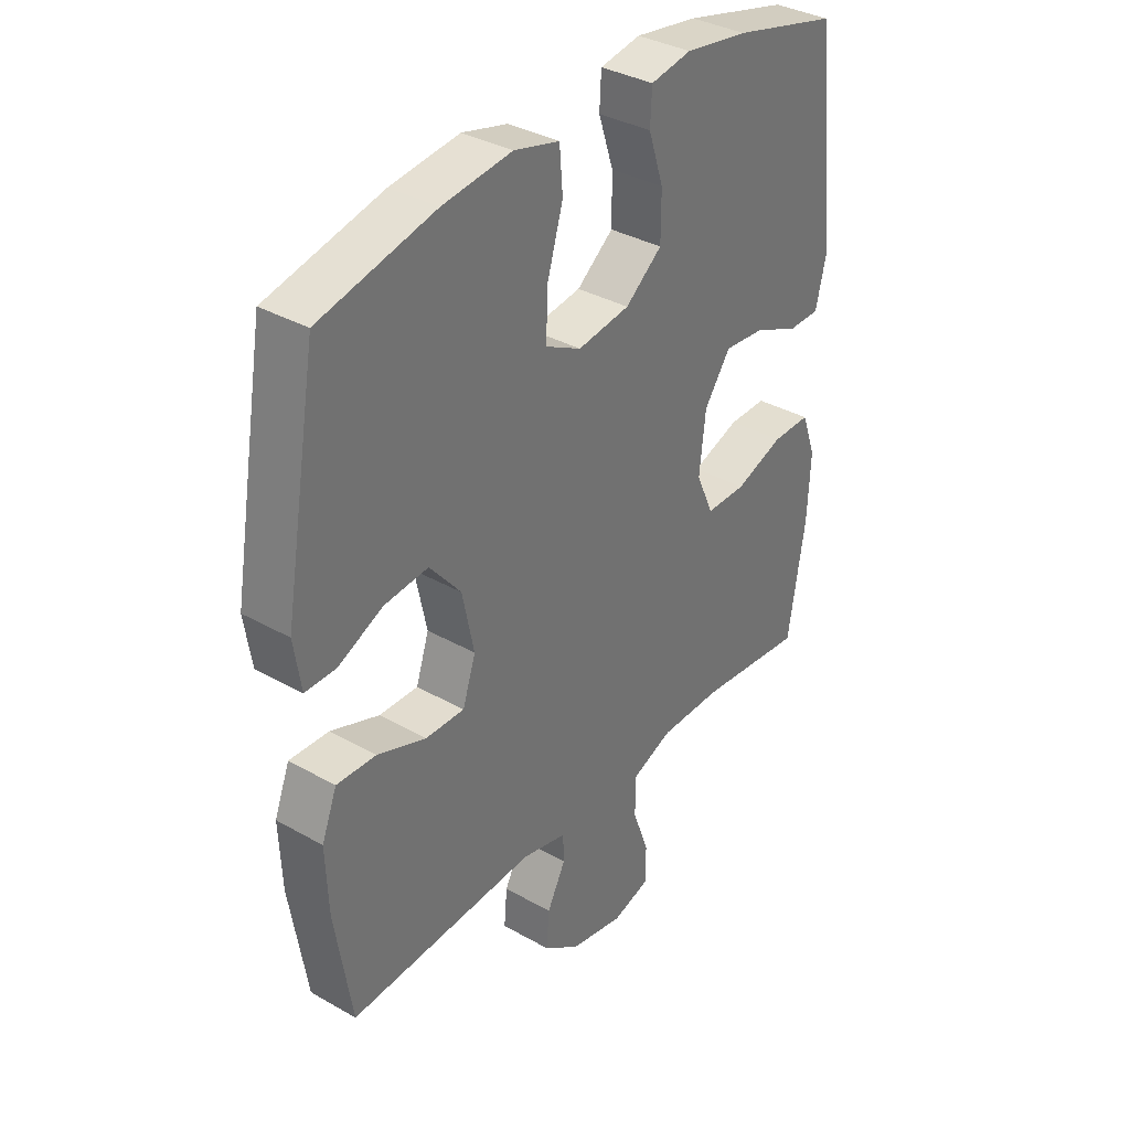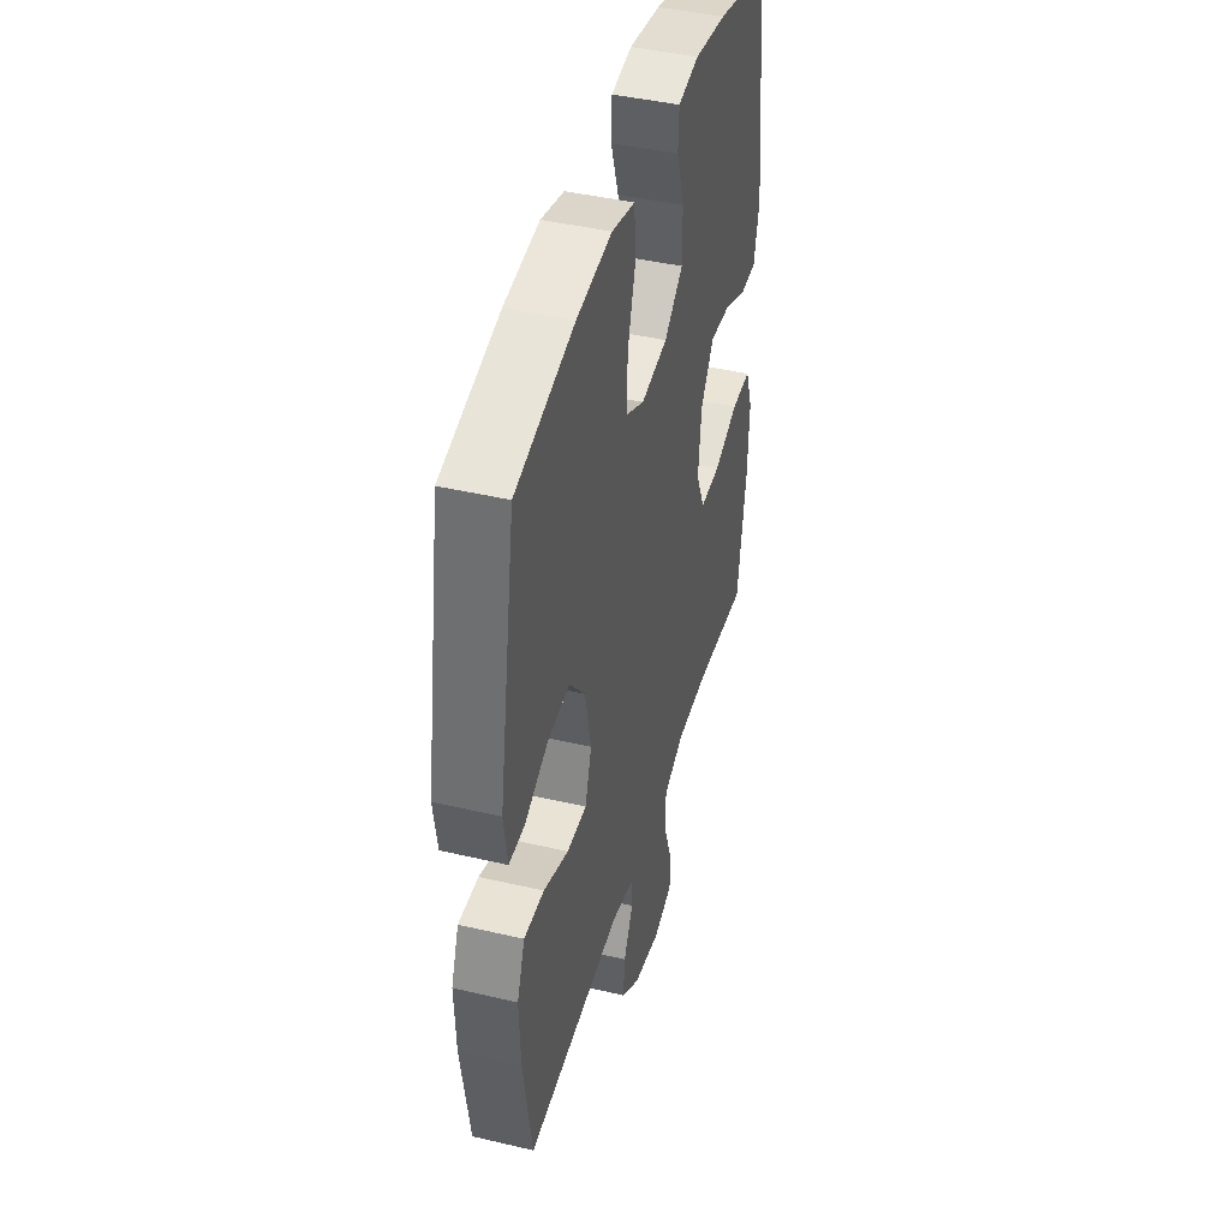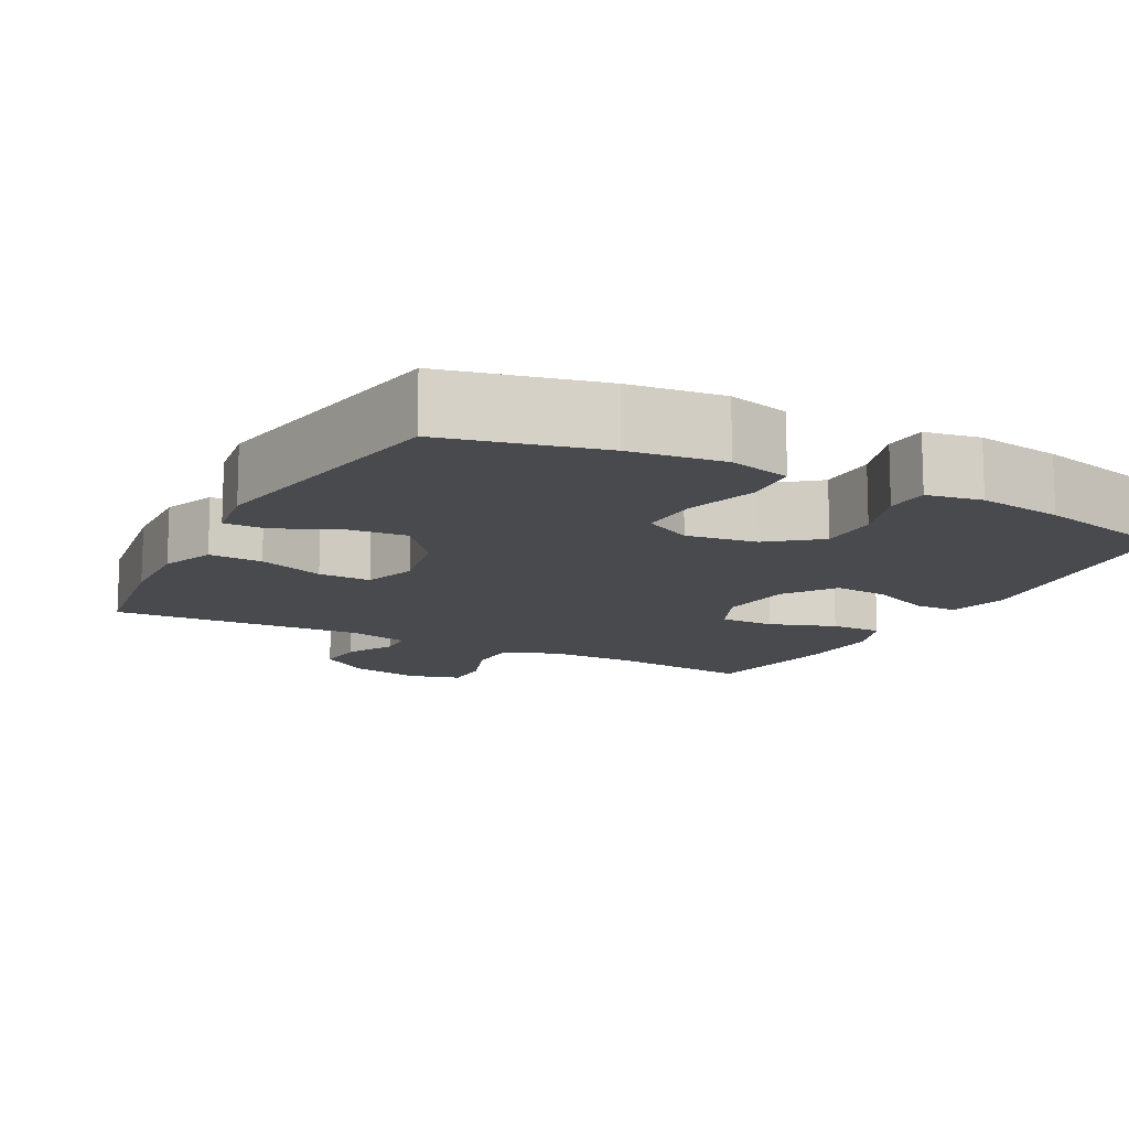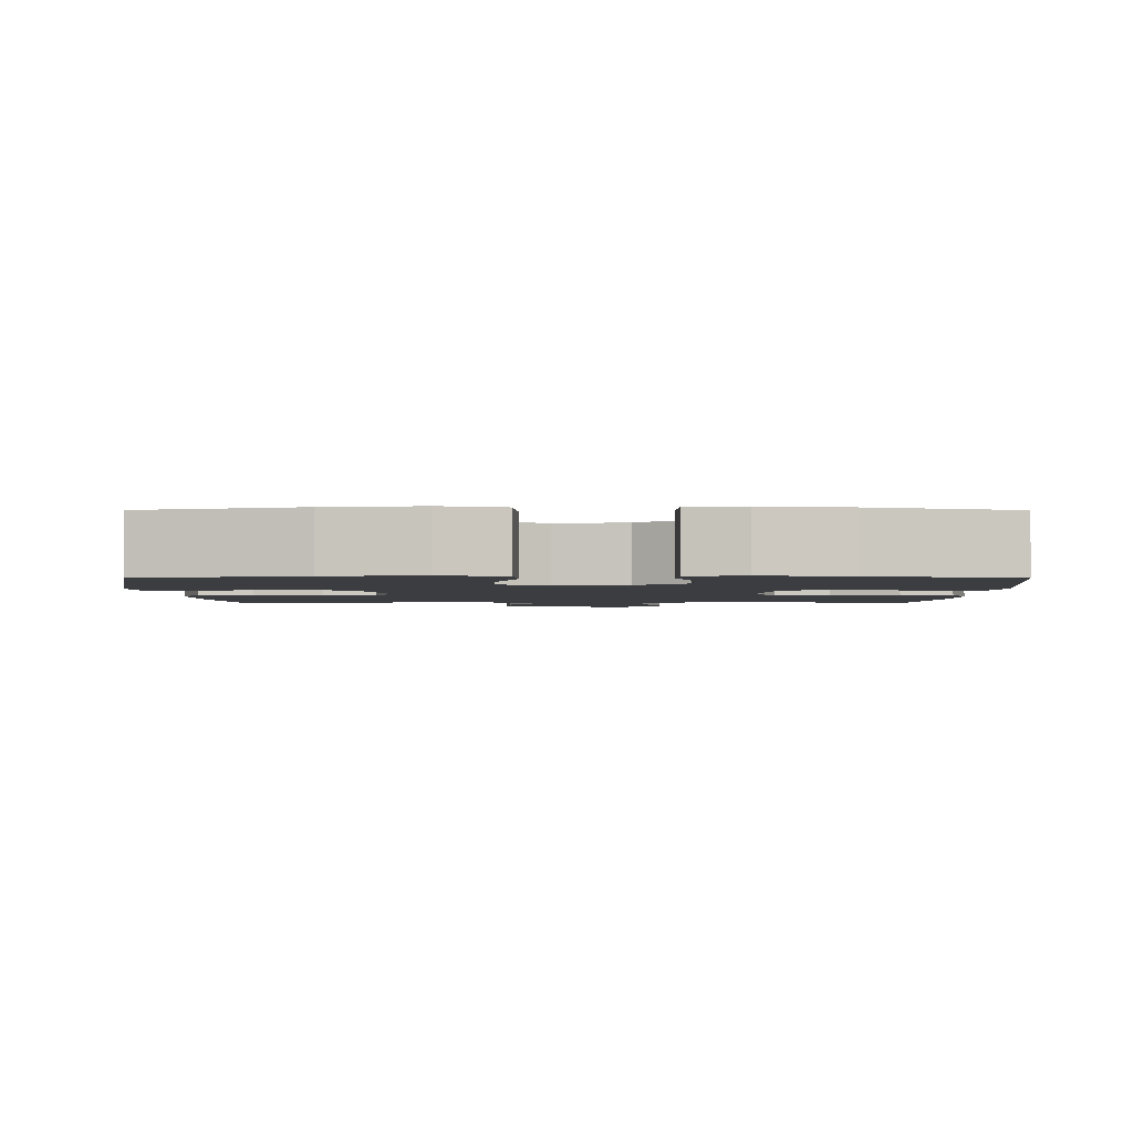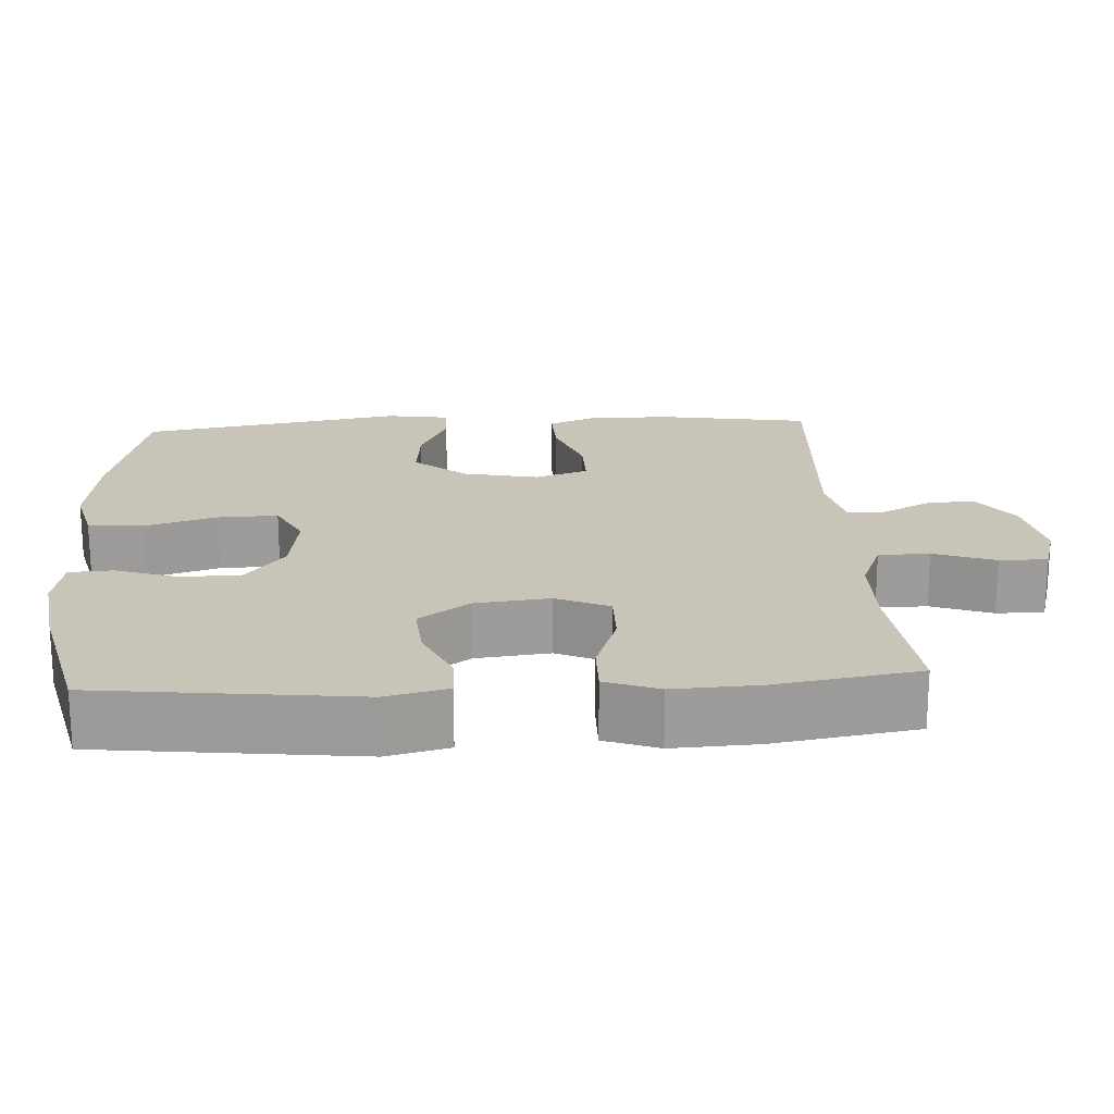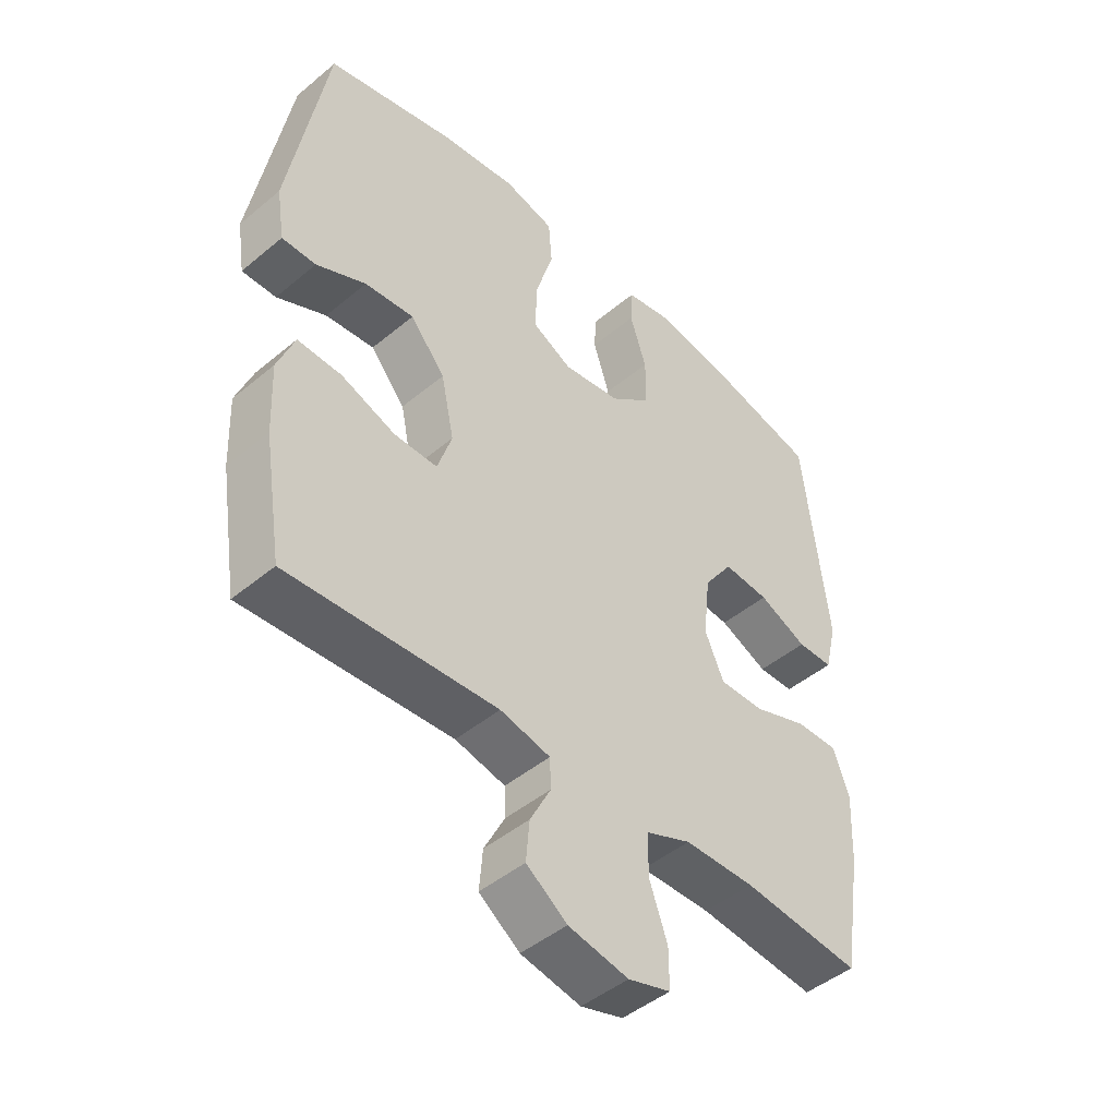
<metadata>
{"format":"obj","ext":"obj","renderer":"f3d","projection":"perspective","resolution":1024,"background":"white","views":[{"elev":35.2,"azim":-53.0,"up":"+Z"},{"elev":42.9,"azim":-74.4,"up":"+Z"},{"elev":-13.1,"azim":-28.0,"up":"+Y"},{"elev":-2.4,"azim":-0.1,"up":"+Y"},{"elev":20.2,"azim":86.7,"up":"+Y"},{"elev":-46.2,"azim":-46.4,"up":"+Z"}]}
</metadata>
<code>
o path998
v 0.3078 0.0375 0.5723
v 0.1906 0.0375 0.5898
v 0.1145 0.0375 0.5759
v 0.1112 0.0375 0.5162
v 0.1393 0.0375 0.4307
v 0.1389 0.0375 0.3481
v 0.07018 0.0375 0.2937
v -0.02731 0.0375 0.2794
v -0.09422 0.0375 0.3137
v -0.09157 0.0375 0.3967
v -0.0618 0.0375 0.496
v -0.06774 0.0375 0.5711
v -0.1527 0.0375 0.5925
v -0.282 0.0375 0.5759
v -0.4975 0.0375 0.5244
v -0.5607 0.0375 0.1603
v -0.5474 0.0375 0.07405
v -0.4898 0.0375 0.07452
v -0.4063 0.0375 0.1136
v -0.3234 0.0375 0.1217
v -0.2647 0.0375 0.05185
v -0.2427 0.0375 -0.0528
v -0.2671 0.0375 -0.1266
v -0.3398 0.0375 -0.1256
v -0.4315 0.0375 -0.09189
v -0.5053 0.0375 -0.08938
v -0.5338 0.0375 -0.1627
v -0.529 0.0375 -0.2797
v -0.4975 0.0375 -0.4775
v -0.1463 0.0375 -0.4571
v -0.06189 0.0375 -0.4767
v -0.05998 0.0375 -0.5264
v -0.09486 0.0375 -0.5936
v -0.1005 0.0375 -0.6604
v -0.03217 0.0375 -0.7102
v 0.06892 0.0375 -0.7303
v 0.1403 0.0375 -0.7093
v 0.1401 0.0375 -0.6432
v 0.1095 0.0375 -0.5582
v 0.1106 0.0375 -0.4879
v 0.1865 0.0375 -0.4572
v 0.305 0.0375 -0.4564
v 0.5042 0.0375 -0.4775
v 0.5361 0.0375 -0.2794
v 0.5417 0.0375 -0.1619
v 0.5147 0.0375 -0.08768
v 0.4431 0.0375 -0.08883
v 0.3523 0.0375 -0.1213
v 0.2768 0.0375 -0.1221
v 0.2446 0.0375 -0.0492
v 0.2561 0.0375 0.05419
v 0.3053 0.0375 0.1238
v 0.3824 0.0375 0.1174
v 0.4645 0.0375 0.08073
v 0.525 0.0375 0.0816
v 0.5453 0.0375 0.167
v 0.5042 0.0375 0.5244
v 0.3078 -0.0375 0.5723
v 0.1906 -0.0375 0.5898
v 0.1145 -0.0375 0.5759
v 0.1112 -0.0375 0.5162
v 0.1393 -0.0375 0.4307
v 0.1389 -0.0375 0.3481
v 0.07018 -0.0375 0.2937
v -0.02731 -0.0375 0.2794
v -0.09422 -0.0375 0.3137
v -0.09157 -0.0375 0.3967
v -0.0618 -0.0375 0.496
v -0.06774 -0.0375 0.5711
v -0.1527 -0.0375 0.5925
v -0.282 -0.0375 0.5759
v -0.4975 -0.0375 0.5244
v -0.5607 -0.0375 0.1603
v -0.5474 -0.0375 0.07405
v -0.4898 -0.0375 0.07452
v -0.4063 -0.0375 0.1136
v -0.3234 -0.0375 0.1217
v -0.2647 -0.0375 0.05185
v -0.2427 -0.0375 -0.0528
v -0.2671 -0.0375 -0.1266
v -0.3398 -0.0375 -0.1256
v -0.4315 -0.0375 -0.09189
v -0.5053 -0.0375 -0.08938
v -0.5338 -0.0375 -0.1627
v -0.529 -0.0375 -0.2797
v -0.4975 -0.0375 -0.4775
v -0.1463 -0.0375 -0.4571
v -0.06189 -0.0375 -0.4767
v -0.05998 -0.0375 -0.5264
v -0.09486 -0.0375 -0.5936
v -0.1005 -0.0375 -0.6604
v -0.03217 -0.0375 -0.7102
v 0.06892 -0.0375 -0.7303
v 0.1403 -0.0375 -0.7093
v 0.1401 -0.0375 -0.6432
v 0.1095 -0.0375 -0.5582
v 0.1106 -0.0375 -0.4879
v 0.1865 -0.0375 -0.4572
v 0.305 -0.0375 -0.4564
v 0.5042 -0.0375 -0.4775
v 0.5361 -0.0375 -0.2794
v 0.5417 -0.0375 -0.1619
v 0.5147 -0.0375 -0.08768
v 0.4431 -0.0375 -0.08883
v 0.3523 -0.0375 -0.1213
v 0.2768 -0.0375 -0.1221
v 0.2446 -0.0375 -0.0492
v 0.2561 -0.0375 0.05419
v 0.3053 -0.0375 0.1238
v 0.3824 -0.0375 0.1174
v 0.4645 -0.0375 0.08073
v 0.525 -0.0375 0.0816
v 0.5453 -0.0375 0.167
v 0.5042 -0.0375 0.5244
v 0.525 0.0375 0.0816
v 0.525 0.0375 0.0816
v 0.5453 0.0375 0.167
v 0.5361 0.0375 -0.2794
v 0.5417 0.0375 -0.1619
v 0.5147 0.0375 -0.08768
v 0.5147 0.0375 -0.08768
v 0.4645 0.0375 0.08073
v 0.5042 0.0375 -0.4775
v 0.5042 0.0375 -0.4775
v 0.4431 0.0375 -0.08883
v 0.5042 0.0375 0.5244
v 0.5042 0.0375 0.5244
v 0.3824 0.0375 0.1174
v 0.3523 0.0375 -0.1213
v 0.3078 0.0375 0.5723
v 0.305 0.0375 -0.4564
v 0.3053 0.0375 0.1238
v 0.2768 0.0375 -0.1221
v 0.2768 0.0375 -0.1221
v 0.1906 0.0375 0.5898
v 0.2561 0.0375 0.05419
v 0.1865 0.0375 -0.4572
v 0.2446 0.0375 -0.0492
v 0.1145 0.0375 0.5759
v 0.1145 0.0375 0.5759
v 0.1106 0.0375 -0.4879
v 0.1106 0.0375 -0.4879
v 0.1393 0.0375 0.4307
v 0.1389 0.0375 0.3481
v 0.06892 0.0375 -0.7303
v 0.1403 0.0375 -0.7093
v 0.1403 0.0375 -0.7093
v 0.1401 0.0375 -0.6432
v 0.1095 0.0375 -0.5582
v 0.1112 0.0375 0.5162
v 0.07018 0.0375 0.2937
v -0.02731 0.0375 0.2794
v -0.03217 0.0375 -0.7102
v -0.09422 0.0375 0.3137
v -0.09422 0.0375 0.3137
v -0.1005 0.0375 -0.6604
v -0.06189 0.0375 -0.4767
v -0.06189 0.0375 -0.4767
v -0.05998 0.0375 -0.5264
v -0.09486 0.0375 -0.5936
v -0.09157 0.0375 0.3967
v -0.0618 0.0375 0.496
v -0.06774 0.0375 0.5711
v -0.06774 0.0375 0.5711
v -0.1463 0.0375 -0.4571
v -0.1527 0.0375 0.5925
v -0.282 0.0375 0.5759
v -0.2427 0.0375 -0.0528
v -0.2671 0.0375 -0.1266
v -0.2671 0.0375 -0.1266
v -0.2647 0.0375 0.05185
v -0.3234 0.0375 0.1217
v -0.3398 0.0375 -0.1256
v -0.4063 0.0375 0.1136
v -0.4315 0.0375 -0.09189
v -0.4975 0.0375 -0.4775
v -0.4975 0.0375 -0.4775
v -0.4898 0.0375 0.07452
v -0.5053 0.0375 -0.08938
v -0.5053 0.0375 -0.08938
v -0.4975 0.0375 0.5244
v -0.4975 0.0375 0.5244
v -0.5474 0.0375 0.07405
v -0.5474 0.0375 0.07405
v -0.5338 0.0375 -0.1627
v -0.529 0.0375 -0.2797
v -0.5607 0.0375 0.1603
v 0.525 -0.0375 0.0816
v 0.525 -0.0375 0.0816
v 0.5453 -0.0375 0.167
v 0.5361 -0.0375 -0.2794
v 0.5417 -0.0375 -0.1619
v 0.5147 -0.0375 -0.08768
v 0.5147 -0.0375 -0.08768
v 0.4645 -0.0375 0.08073
v 0.5042 -0.0375 -0.4775
v 0.5042 -0.0375 -0.4775
v 0.4431 -0.0375 -0.08883
v 0.5042 -0.0375 0.5244
v 0.5042 -0.0375 0.5244
v 0.3824 -0.0375 0.1174
v 0.3523 -0.0375 -0.1213
v 0.3078 -0.0375 0.5723
v 0.305 -0.0375 -0.4564
v 0.3053 -0.0375 0.1238
v 0.2768 -0.0375 -0.1221
v 0.2768 -0.0375 -0.1221
v 0.1906 -0.0375 0.5898
v 0.2561 -0.0375 0.05419
v 0.1865 -0.0375 -0.4572
v 0.2446 -0.0375 -0.0492
v 0.1145 -0.0375 0.5759
v 0.1145 -0.0375 0.5759
v 0.1106 -0.0375 -0.4879
v 0.1106 -0.0375 -0.4879
v 0.1393 -0.0375 0.4307
v 0.1389 -0.0375 0.3481
v 0.06892 -0.0375 -0.7303
v 0.1403 -0.0375 -0.7093
v 0.1403 -0.0375 -0.7093
v 0.1401 -0.0375 -0.6432
v 0.1095 -0.0375 -0.5582
v 0.1112 -0.0375 0.5162
v 0.07018 -0.0375 0.2937
v -0.02731 -0.0375 0.2794
v -0.03217 -0.0375 -0.7102
v -0.09422 -0.0375 0.3137
v -0.09422 -0.0375 0.3137
v -0.1005 -0.0375 -0.6604
v -0.06189 -0.0375 -0.4767
v -0.06189 -0.0375 -0.4767
v -0.05998 -0.0375 -0.5264
v -0.09486 -0.0375 -0.5936
v -0.09157 -0.0375 0.3967
v -0.0618 -0.0375 0.496
v -0.06774 -0.0375 0.5711
v -0.06774 -0.0375 0.5711
v -0.1463 -0.0375 -0.4571
v -0.1527 -0.0375 0.5925
v -0.282 -0.0375 0.5759
v -0.2427 -0.0375 -0.0528
v -0.2671 -0.0375 -0.1266
v -0.2671 -0.0375 -0.1266
v -0.2647 -0.0375 0.05185
v -0.3234 -0.0375 0.1217
v -0.3398 -0.0375 -0.1256
v -0.4063 -0.0375 0.1136
v -0.4315 -0.0375 -0.09189
v -0.4975 -0.0375 -0.4775
v -0.4975 -0.0375 -0.4775
v -0.4898 -0.0375 0.07452
v -0.5053 -0.0375 -0.08938
v -0.5053 -0.0375 -0.08938
v -0.4975 -0.0375 0.5244
v -0.4975 -0.0375 0.5244
v -0.5474 -0.0375 0.07405
v -0.5474 -0.0375 0.07405
v -0.5338 -0.0375 -0.1627
v -0.529 -0.0375 -0.2797
v -0.5607 -0.0375 0.1603
f 242 238 230
f 225 241 211
f 226 233 229
f 216 208 223
f 206 230 214
f 221 218 219
f 241 242 211
f 216 217 203
f 217 205 201
f 223 208 212
f 240 245 227
f 238 246 259
f 198 192 193
f 191 204 196
f 260 247 254
f 190 201 195
f 209 225 211
f 254 245 240
f 247 260 251
f 199 201 190
f 245 254 247
f 246 238 242
f 244 227 245
f 259 246 258
f 190 195 188
f 227 244 225
f 236 239 235
f 203 217 199
f 226 222 233
f 252 258 248
f 234 240 227
f 214 232 222
f 206 214 210
f 218 222 226
f 224 225 209
f 206 242 230
f 225 244 241
f 202 192 198
f 239 240 234
f 205 224 209
f 222 218 221
f 217 224 205
f 202 206 204
f 256 251 260
f 192 202 191
f 211 242 206
f 233 222 232
f 230 232 214
f 235 239 234
f 249 238 259
f 208 216 203
f 191 202 204
f 201 199 217
f 248 258 246
f 206 210 204
f 116 56 113 189
f 44 45 102 101
f 45 121 194 102
f 54 55 112 111
f 124 44 101 197
f 46 47 104 103
f 56 127 200 113
f 53 54 111 110
f 47 48 105 104
f 57 1 58 114
f 42 43 100 99
f 52 53 110 109
f 48 134 207 105
f 1 2 59 58
f 51 52 109 108
f 41 42 99 98
f 49 50 107 106
f 50 51 108 107
f 2 140 213 59
f 142 41 98 215
f 5 6 63 62
f 36 147 220 93
f 37 38 95 94
f 38 39 96 95
f 4 5 62 61
f 3 4 61 60
f 6 7 64 63
f 39 40 97 96
f 7 8 65 64
f 35 36 93 92
f 8 155 228 65
f 34 35 92 91
f 158 32 89 231
f 33 34 91 90
f 32 33 90 89
f 10 11 68 67
f 11 164 237 68
f 30 31 88 87
f 12 13 70 69
f 9 10 67 66
f 13 14 71 70
f 22 170 243 79
f 21 22 79 78
f 20 21 78 77
f 23 24 81 80
f 19 20 77 76
f 24 25 82 81
f 177 30 87 250
f 18 19 76 75
f 25 180 253 82
f 14 182 255 71
f 184 18 75 257
f 26 27 84 83
f 28 29 86 85
f 27 28 85 84
f 16 17 74 73
f 15 16 73 72
f 169 157 165
f 152 138 168
f 153 156 160
f 143 150 135
f 133 141 157
f 148 146 145
f 168 138 169
f 143 130 144
f 144 128 132
f 150 139 135
f 167 154 172
f 165 186 173
f 125 120 119
f 118 123 131
f 187 181 174
f 117 122 128
f 136 138 152
f 181 167 172
f 174 178 187
f 126 117 128
f 172 174 181
f 173 169 165
f 171 172 154
f 186 185 173
f 117 115 122
f 154 152 171
f 163 162 166
f 130 126 144
f 153 160 149
f 179 175 185
f 161 154 167
f 141 149 159
f 133 137 141
f 145 153 149
f 151 136 152
f 133 157 169
f 152 168 171
f 129 125 119
f 166 161 167
f 132 136 151
f 149 148 145
f 144 132 151
f 129 131 133
f 183 187 178
f 119 118 129
f 138 133 169
f 160 159 149
f 157 141 159
f 162 161 166
f 176 186 165
f 135 130 143
f 118 131 129
f 128 144 126
f 175 173 185
f 133 131 137

</code>
